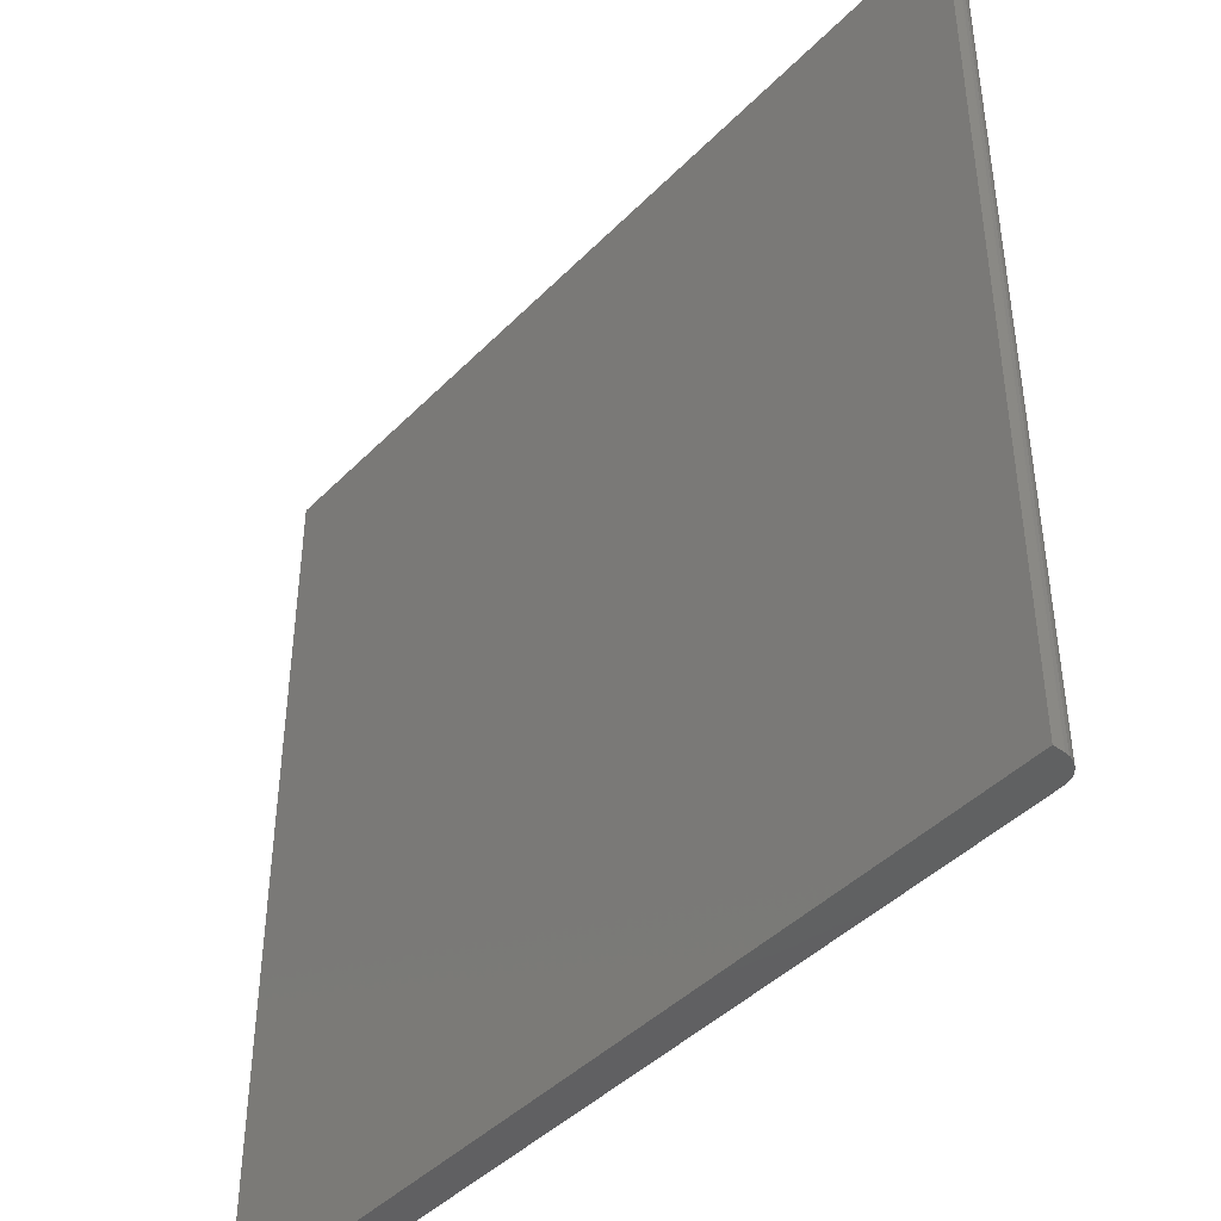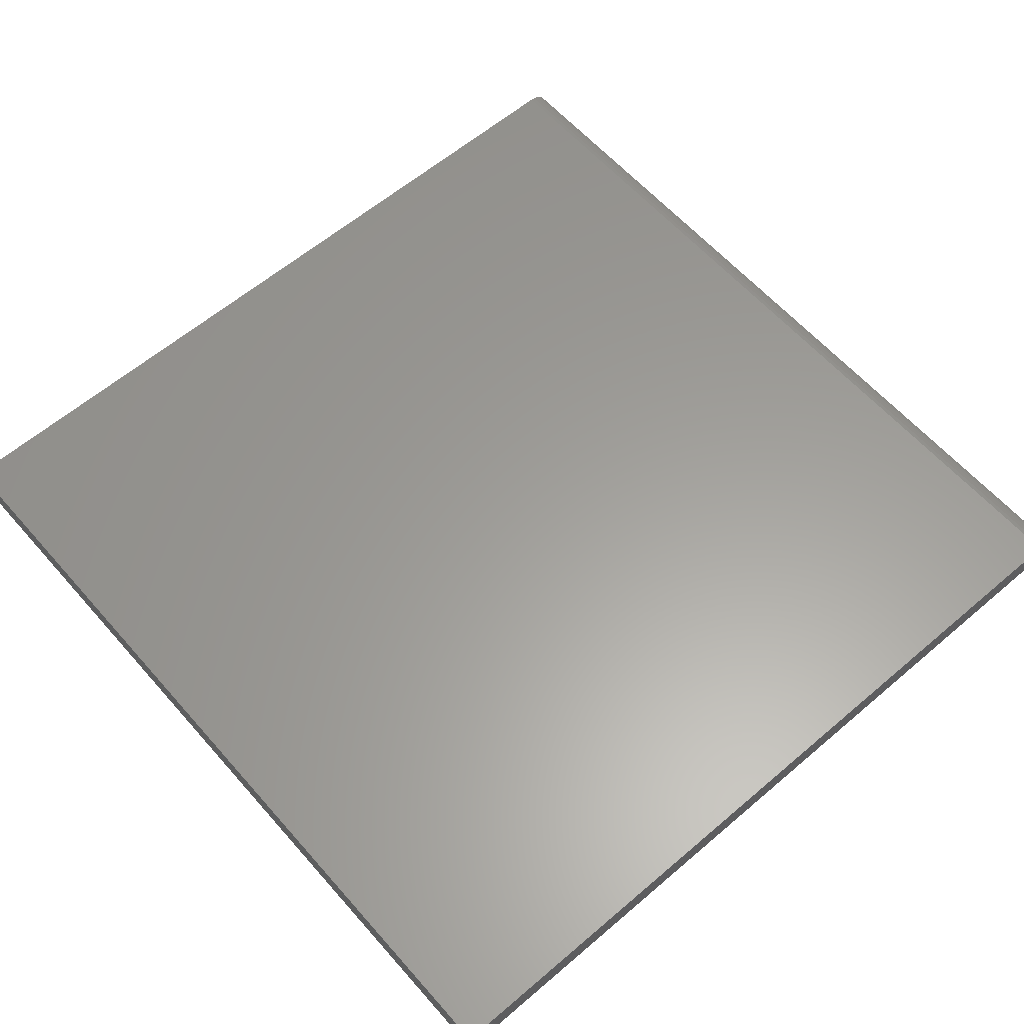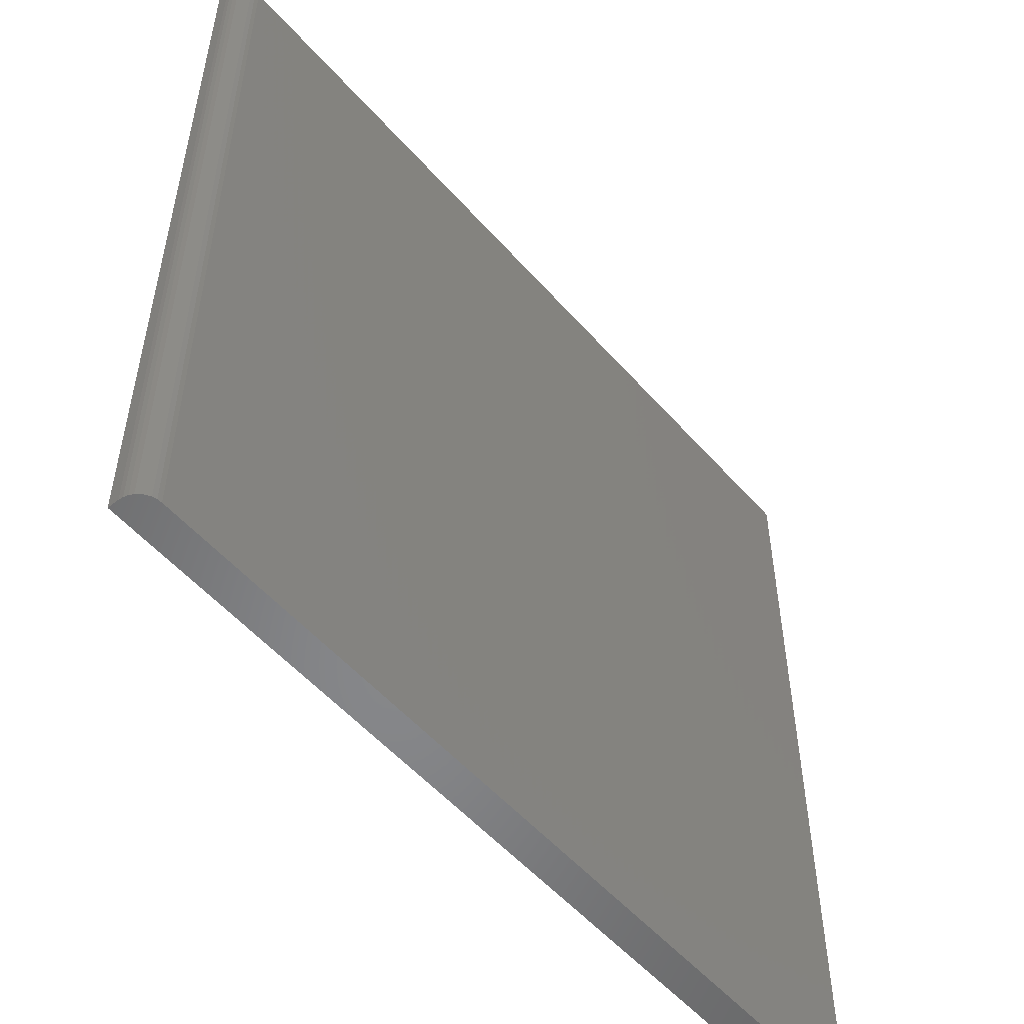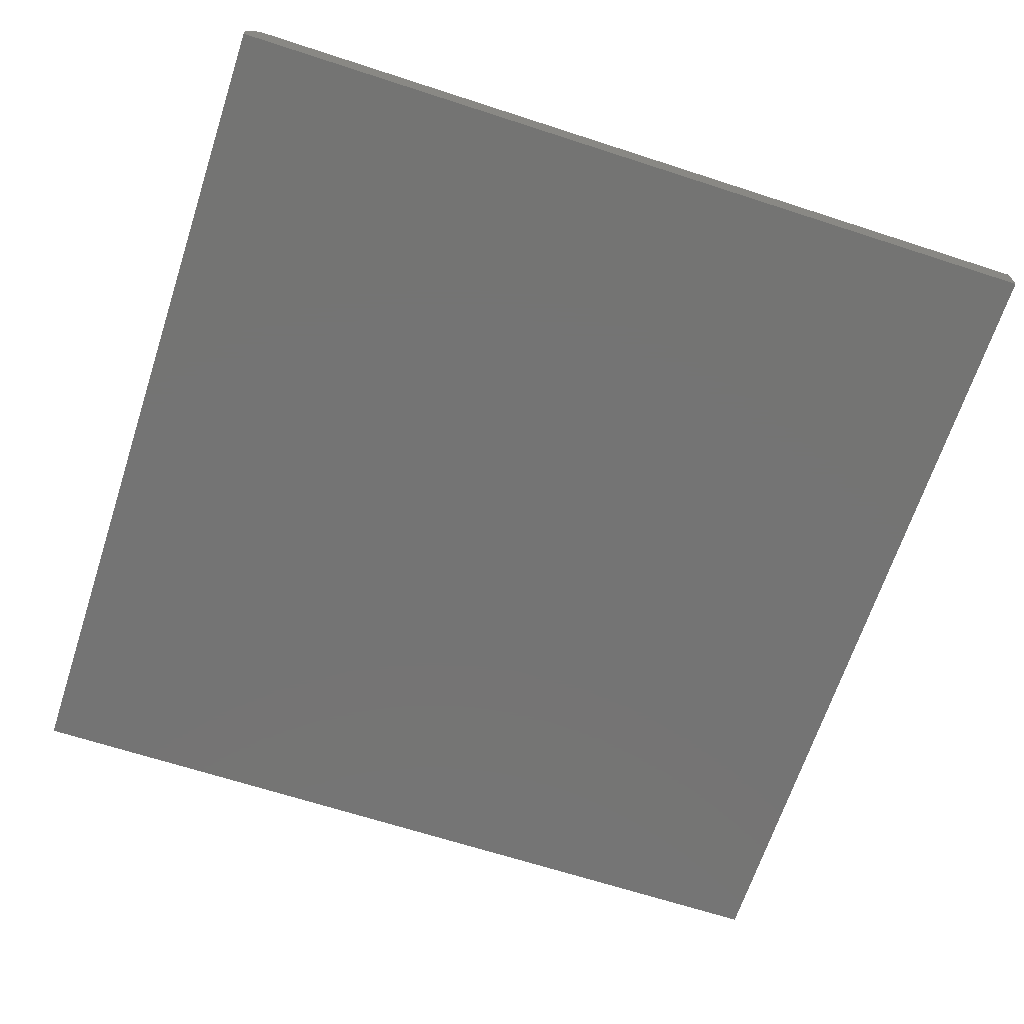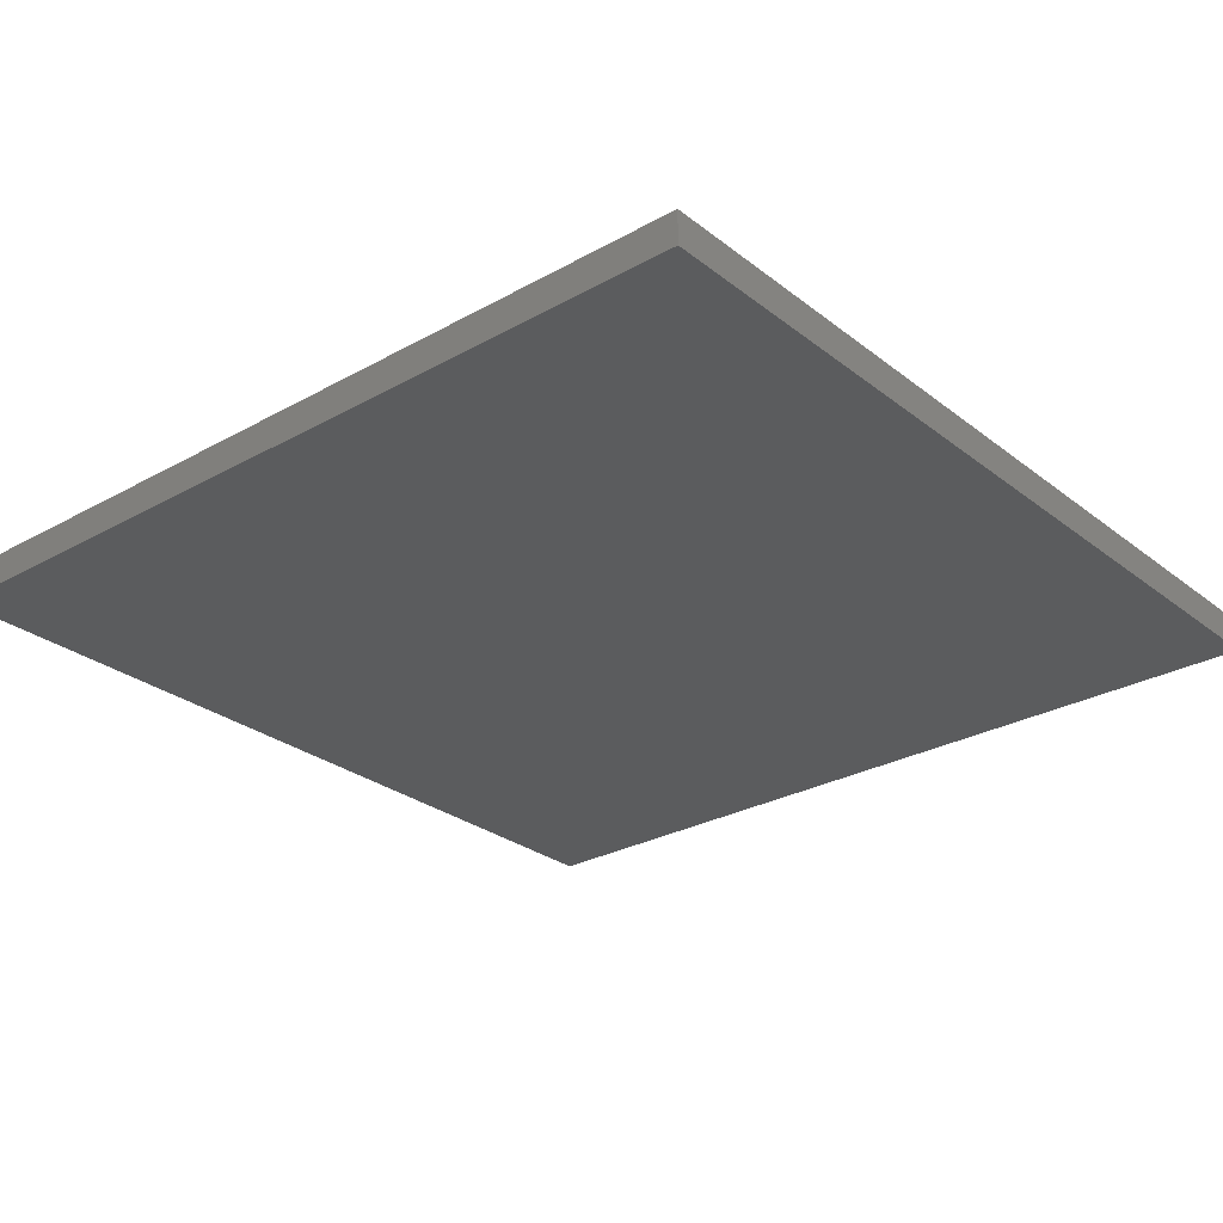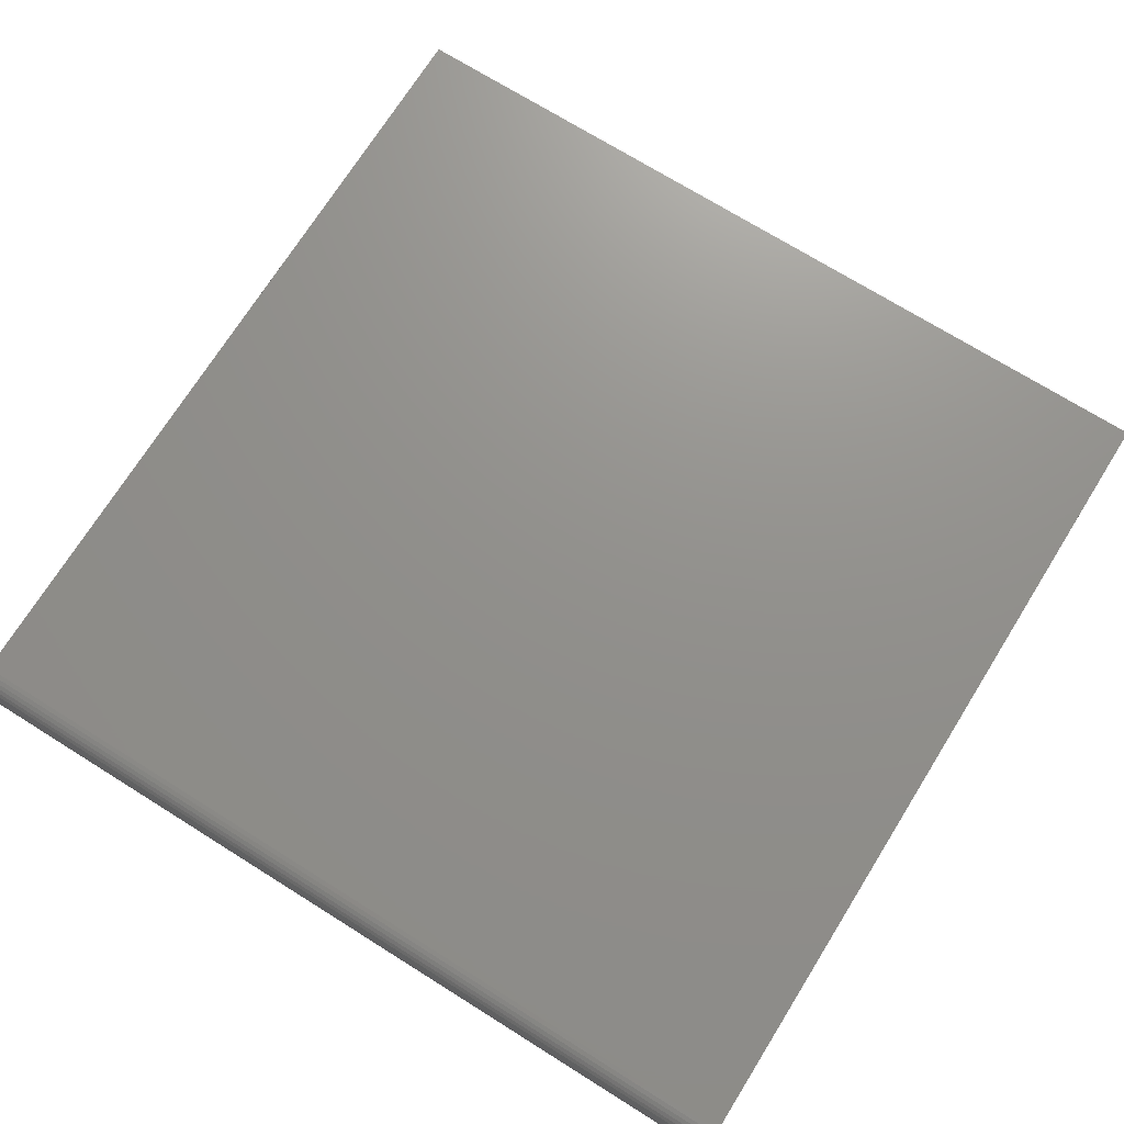
<metadata>
{"format":"stl","ext":"stl","renderer":"f3d","projection":"perspective","resolution":1024,"background":"white","views":[{"elev":-43.3,"azim":-130.3,"up":"+Y"},{"elev":60.6,"azim":138.9,"up":"+Z"},{"elev":-53.9,"azim":-49.7,"up":"+Y"},{"elev":-66.4,"azim":-18.1,"up":"+Z"},{"elev":-27.8,"azim":130.4,"up":"+Z"},{"elev":72.1,"azim":-58.0,"up":"+Z"}]}
</metadata>
<code>
# stl→obj: 24 verts, 44 faces
v -0.7344 0 0.02344
v -0.1406 0 0.02344
v -0.7344 0.6094 0.02344
v -0.1406 0.6094 0.02344
v -0.75 0.6094 0.007812
v -0.75 0.6094 0
v -0.75 0 0.007812
v -0.75 0 0
v -0.7497 0.6094 0.01086
v -0.7488 0.6094 0.01379
v -0.7454 0.6094 0.01886
v -0.7474 0.6094 0.01649
v -0.7431 0.6094 0.0208
v -0.7404 0.6094 0.02225
v -0.7374 0.6094 0.02314
v -0.1406 0.6094 0
v -0.7404 0 0.02225
v -0.1406 0 0
v -0.7374 0 0.02314
v -0.7497 0 0.01086
v -0.7431 0 0.0208
v -0.7454 0 0.01886
v -0.7474 0 0.01649
v -0.7488 0 0.01379
f 1 2 3
f 3 2 4
f 5 6 7
f 7 6 8
f 5 9 10
f 11 10 12
f 6 5 10
f 6 10 11
f 6 11 13
f 6 13 14
f 6 14 15
f 6 15 3
f 6 3 4
f 6 4 16
f 8 17 7
f 8 18 17
f 18 1 17
f 18 2 1
f 1 19 17
f 20 7 17
f 20 17 21
f 20 21 22
f 20 22 23
f 20 23 24
f 5 7 9
f 9 7 20
f 9 20 10
f 10 20 24
f 10 24 12
f 12 24 23
f 12 23 11
f 11 23 22
f 11 22 13
f 13 22 21
f 13 21 14
f 14 21 17
f 14 17 15
f 15 17 19
f 15 19 3
f 3 19 1
f 8 6 18
f 18 6 16
f 2 18 4
f 4 18 16

</code>
